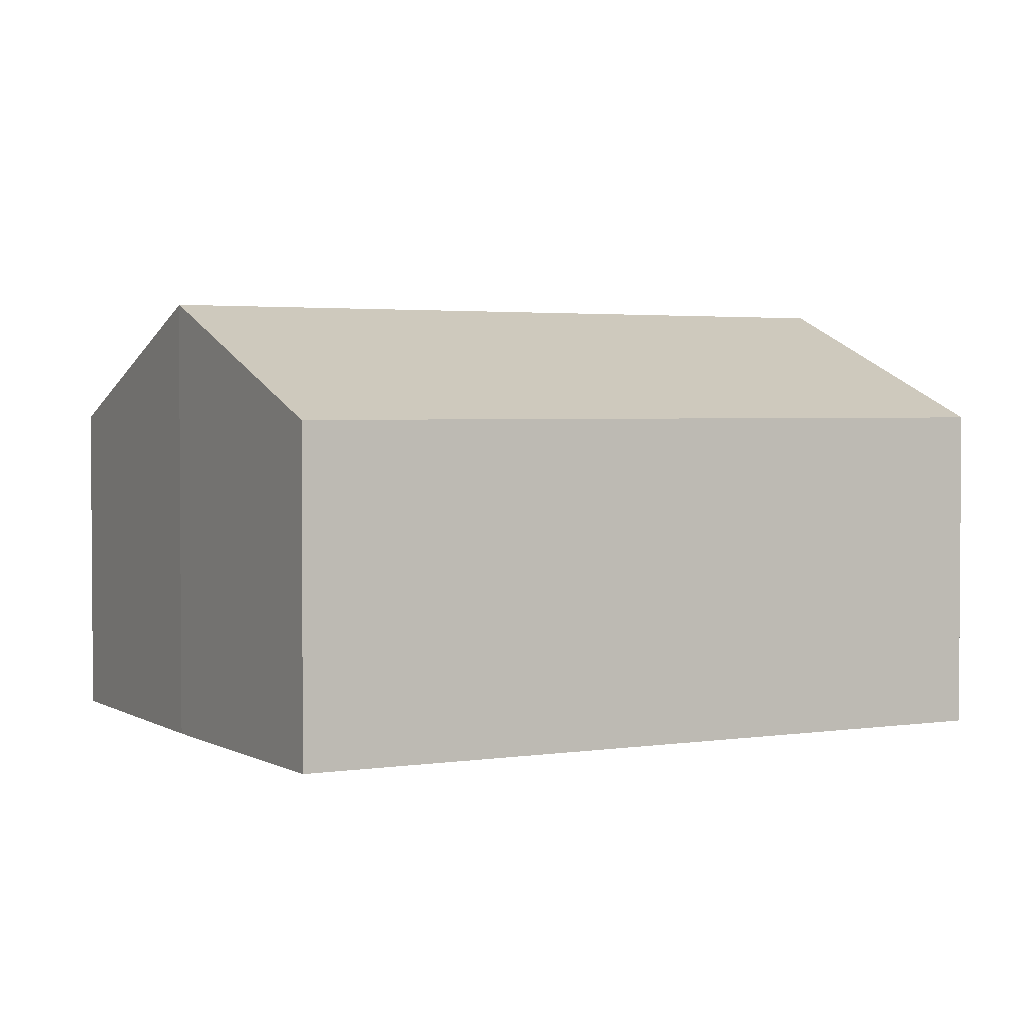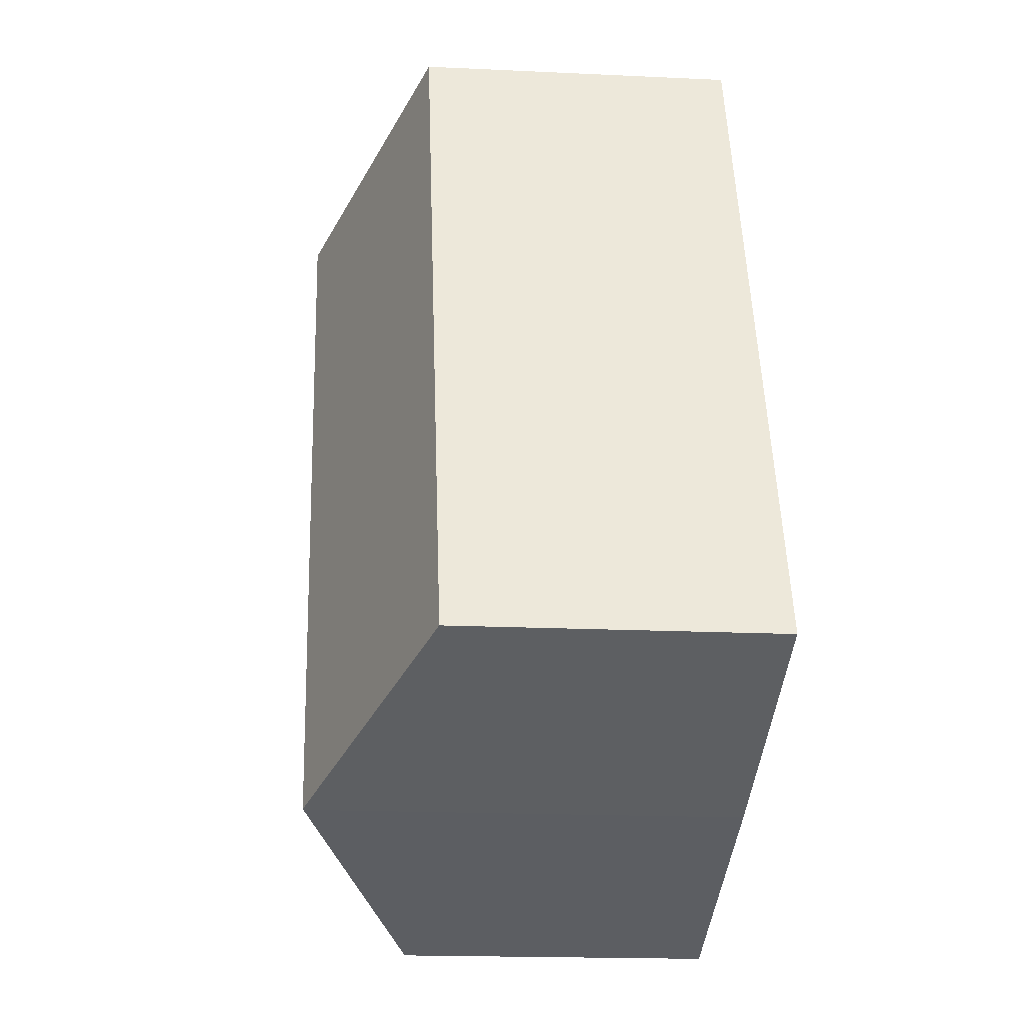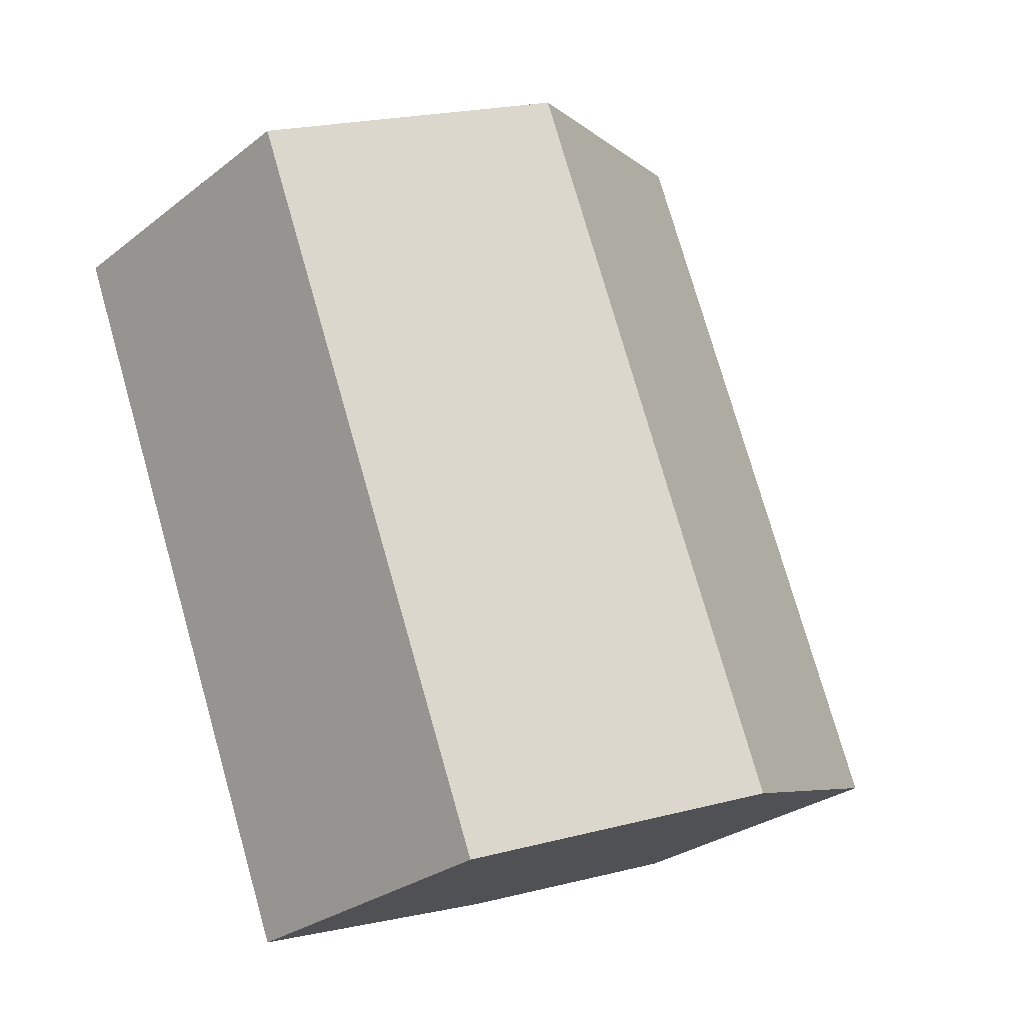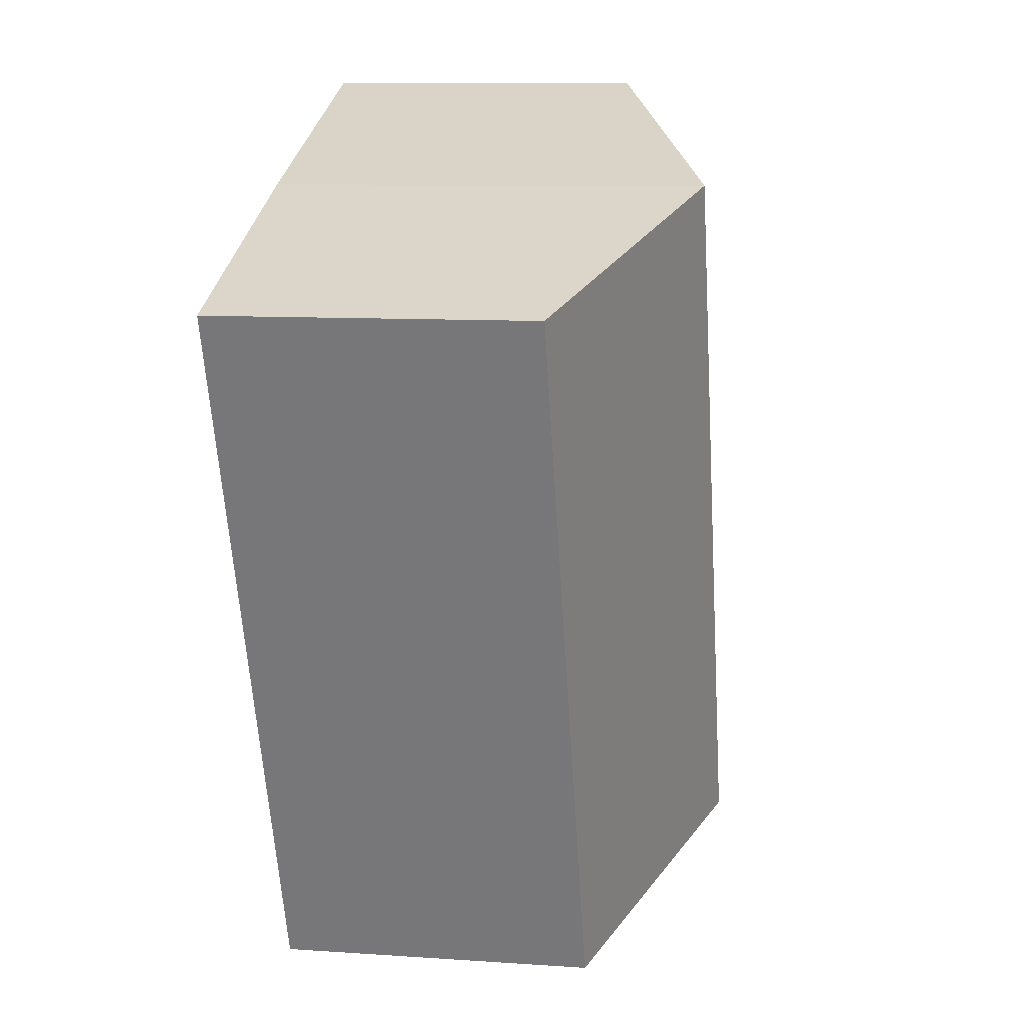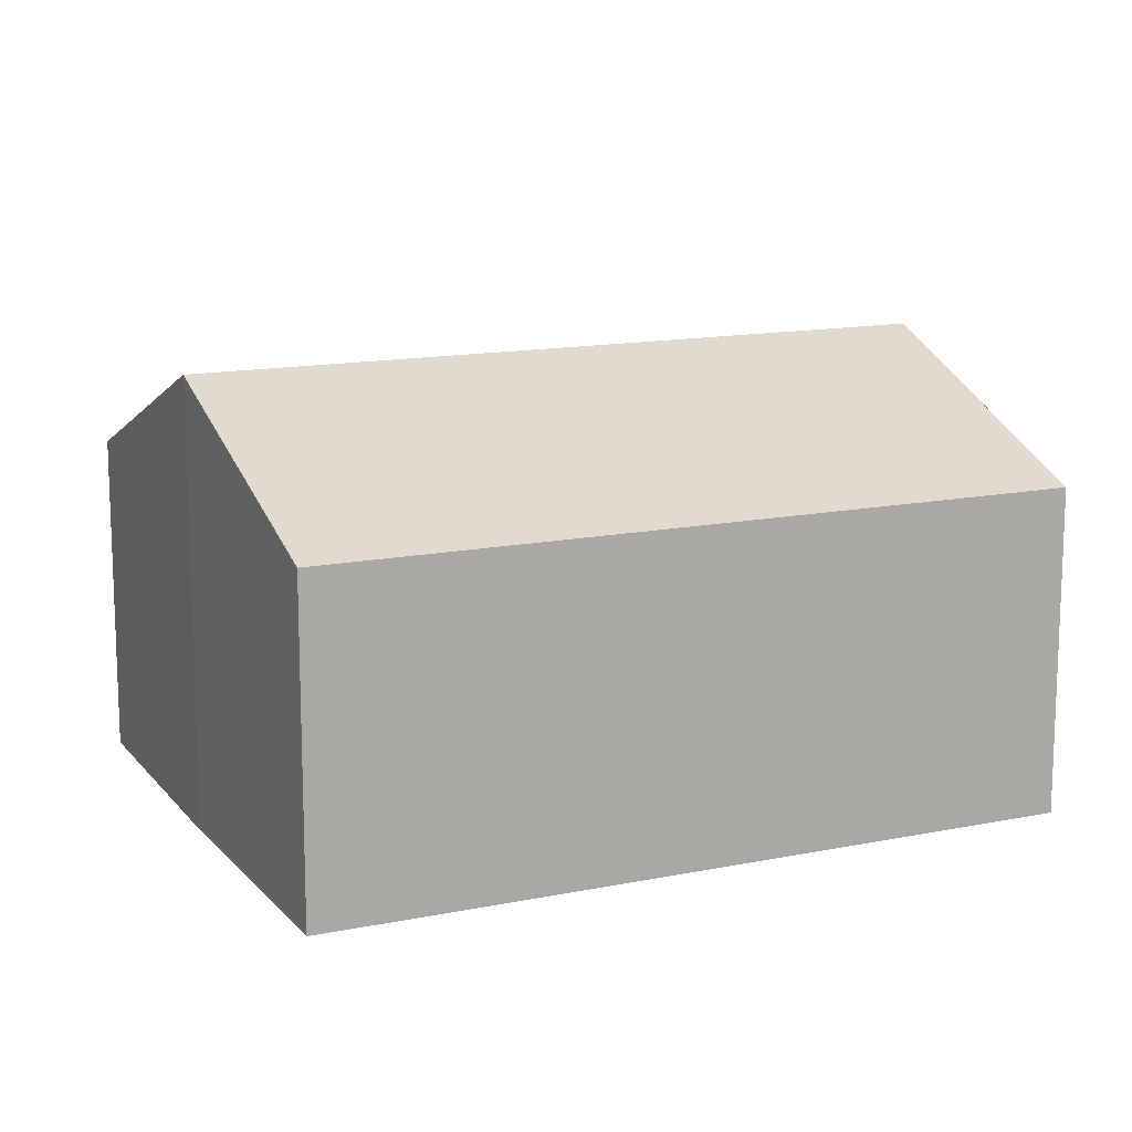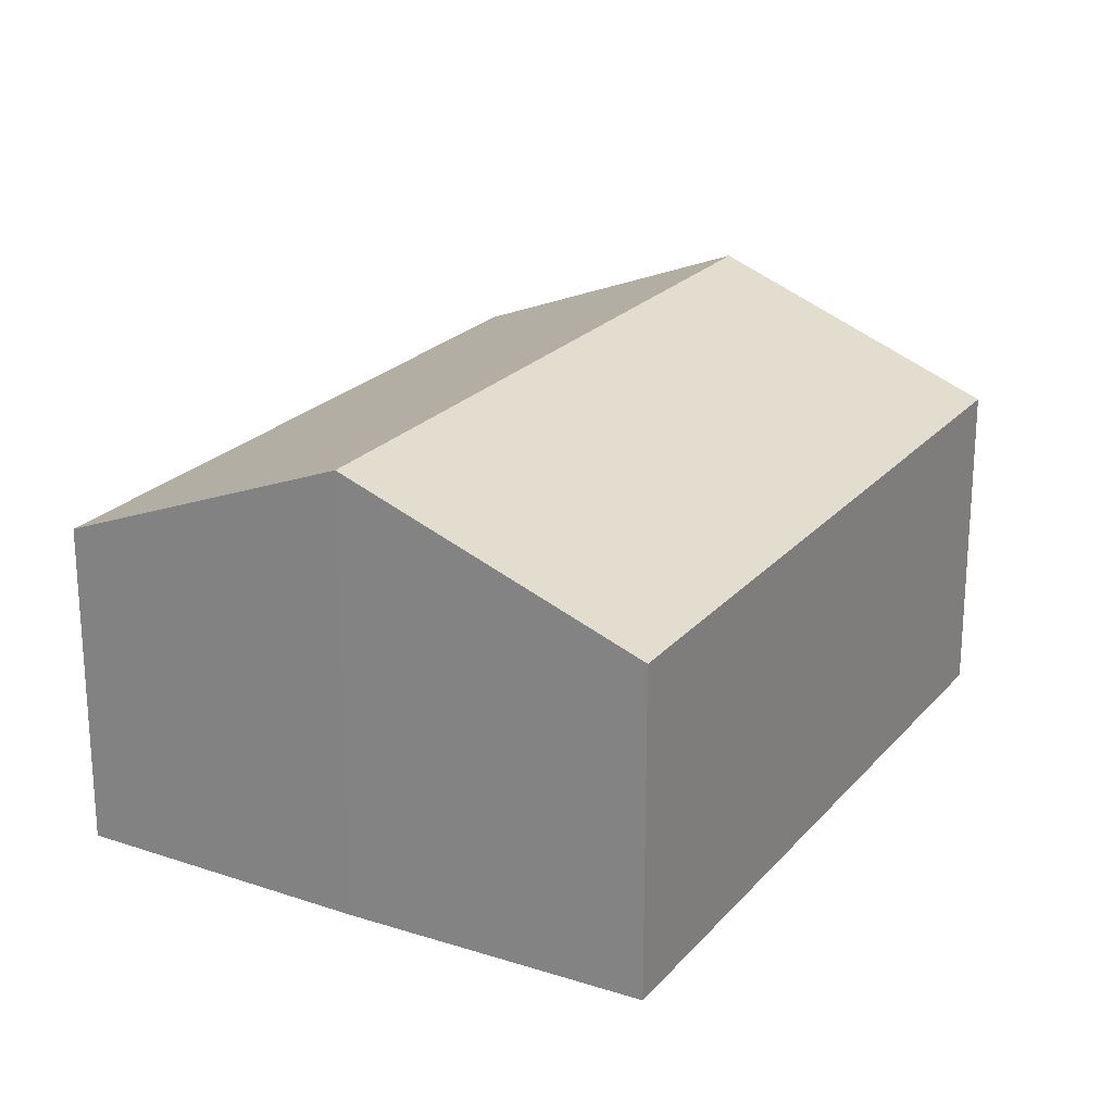
<metadata>
{"format":"obj","ext":"obj","renderer":"f3d","projection":"perspective","resolution":1024,"background":"white","views":[{"elev":2.6,"azim":-97.1,"up":"+Y"},{"elev":-18.0,"azim":-95.3,"up":"+Z"},{"elev":-28.6,"azim":139.0,"up":"+Z"},{"elev":9.7,"azim":100.1,"up":"+Z"},{"elev":13.7,"azim":86.5,"up":"+Y"},{"elev":22.6,"azim":-129.2,"up":"+Y"}]}
</metadata>
<code>
v  2.477 3.897 -1.013
v  4.959 3.897 5.362
v  4.972 3.892 5.357
v  0 2.87 1.757e-16
v  2.466 2.876 6.291
v  7.436 2.872 4.365
v  4.978 2.872 -1.948
v  2.466 -3.852e-16 6.291
v  4.972 -3.28e-16 5.357
v  4.959 -3.283e-16 5.362
v  7.436 -2.673e-16 4.365
v  4.978 1.193e-16 -1.948
v  2.489 6.233e-17 -1.018
v  2.489 3.892 -1.018
v  0 0 0
v  2.477 6.203e-17 -1.013
g defaultobject
f 1 2 3
f 4 2 1
f 2 4 5
f 6 1 3
f 1 6 7
f 8 2 5
f 2 8 3
f 3 8 9
f 9 8 10
f 9 6 3
f 6 9 11
f 11 7 6
f 7 11 12
f 7 13 14
f 13 7 12
f 14 4 1
f 4 14 13
f 4 13 15
f 15 13 16
f 4 8 5
f 8 4 15
f 9 12 11
f 12 9 10
f 12 10 8
f 12 8 15
f 12 15 16
f 12 16 13

</code>
